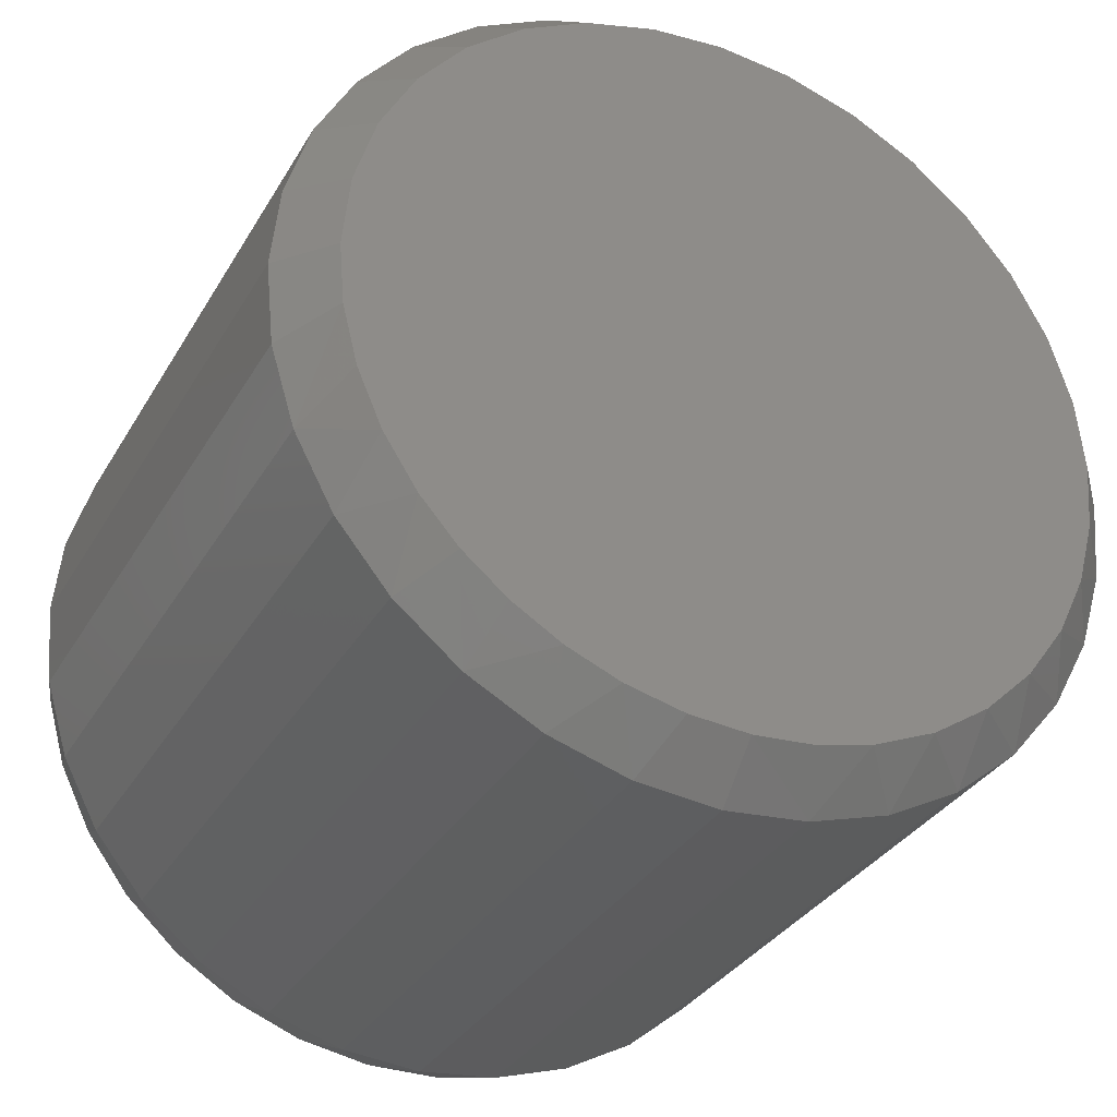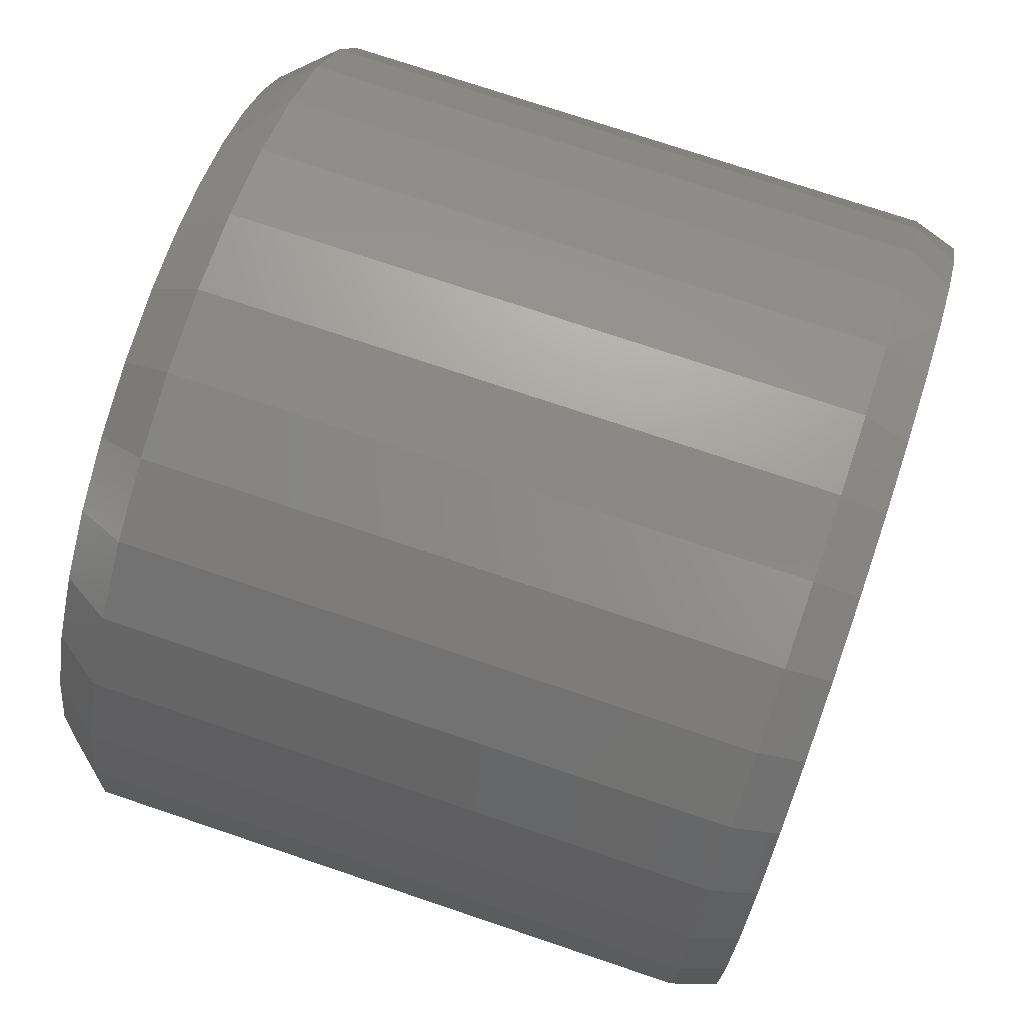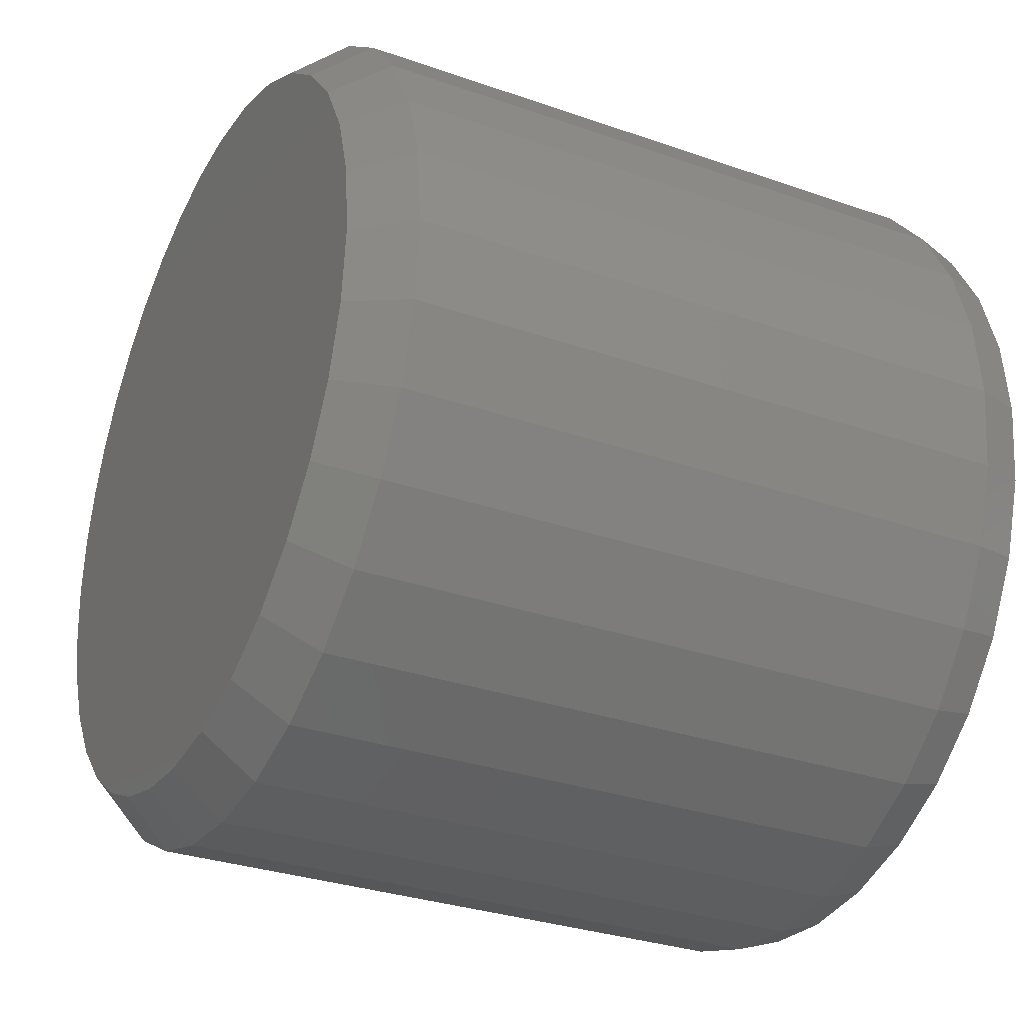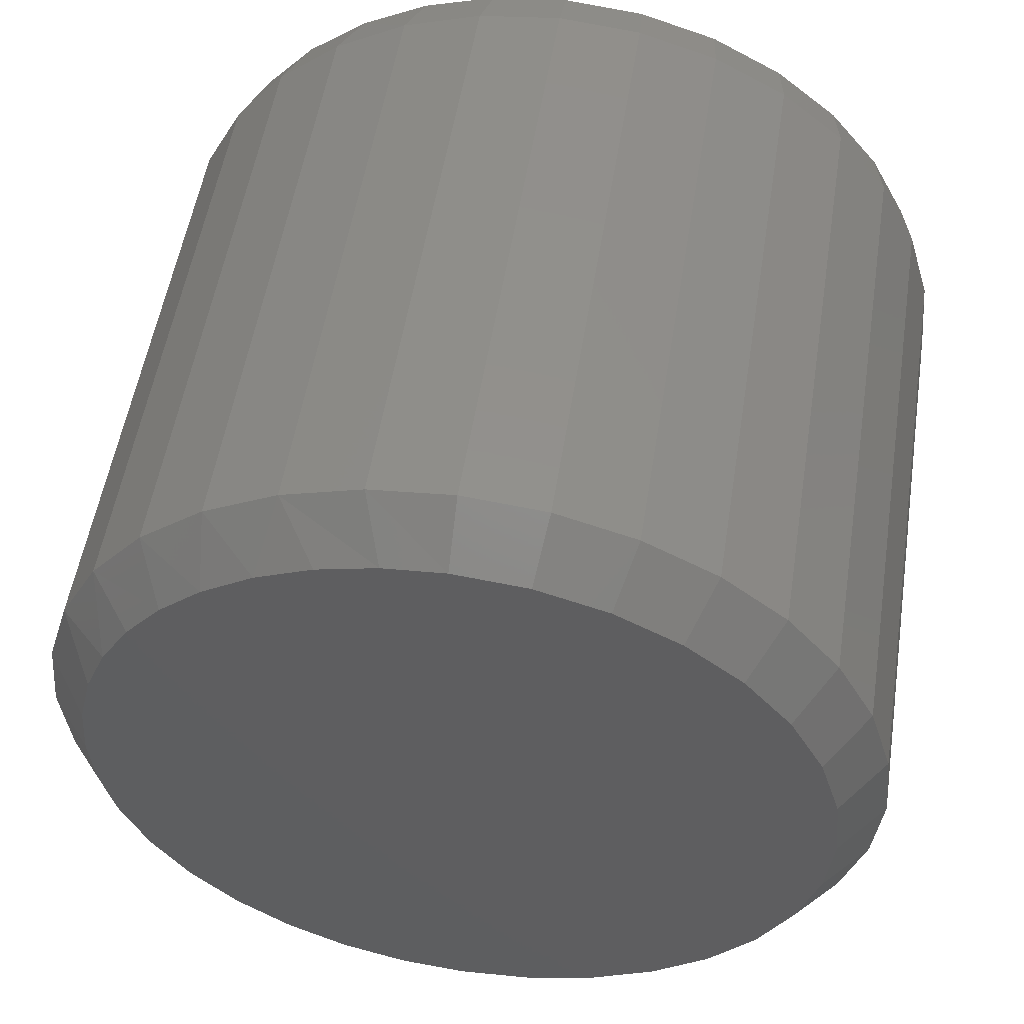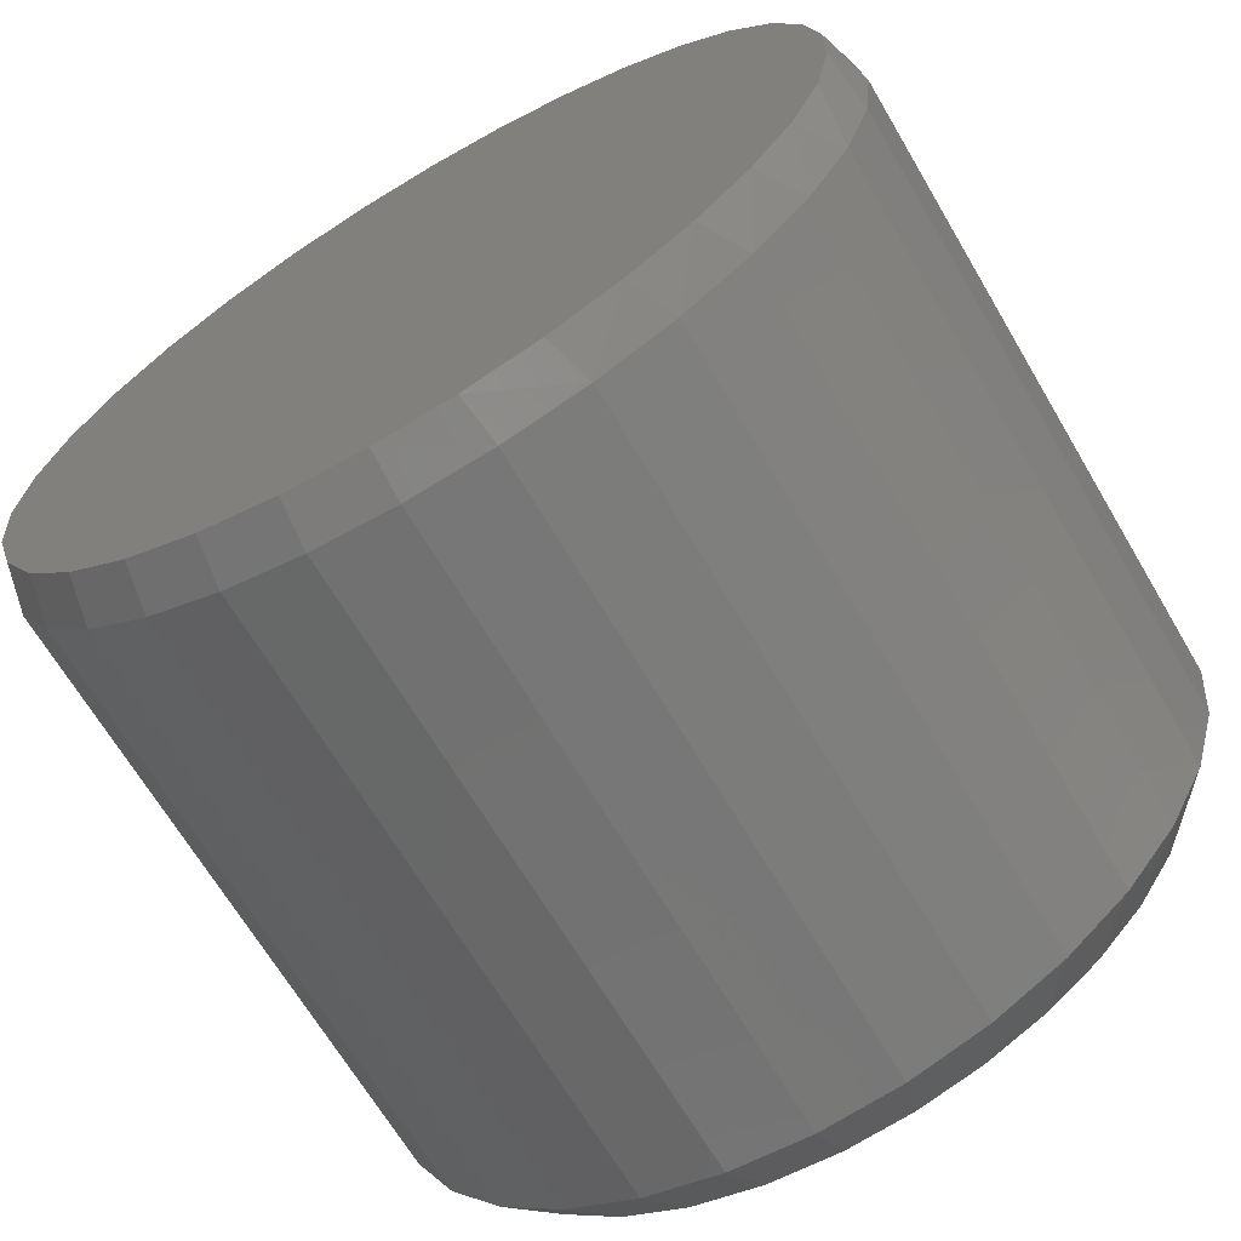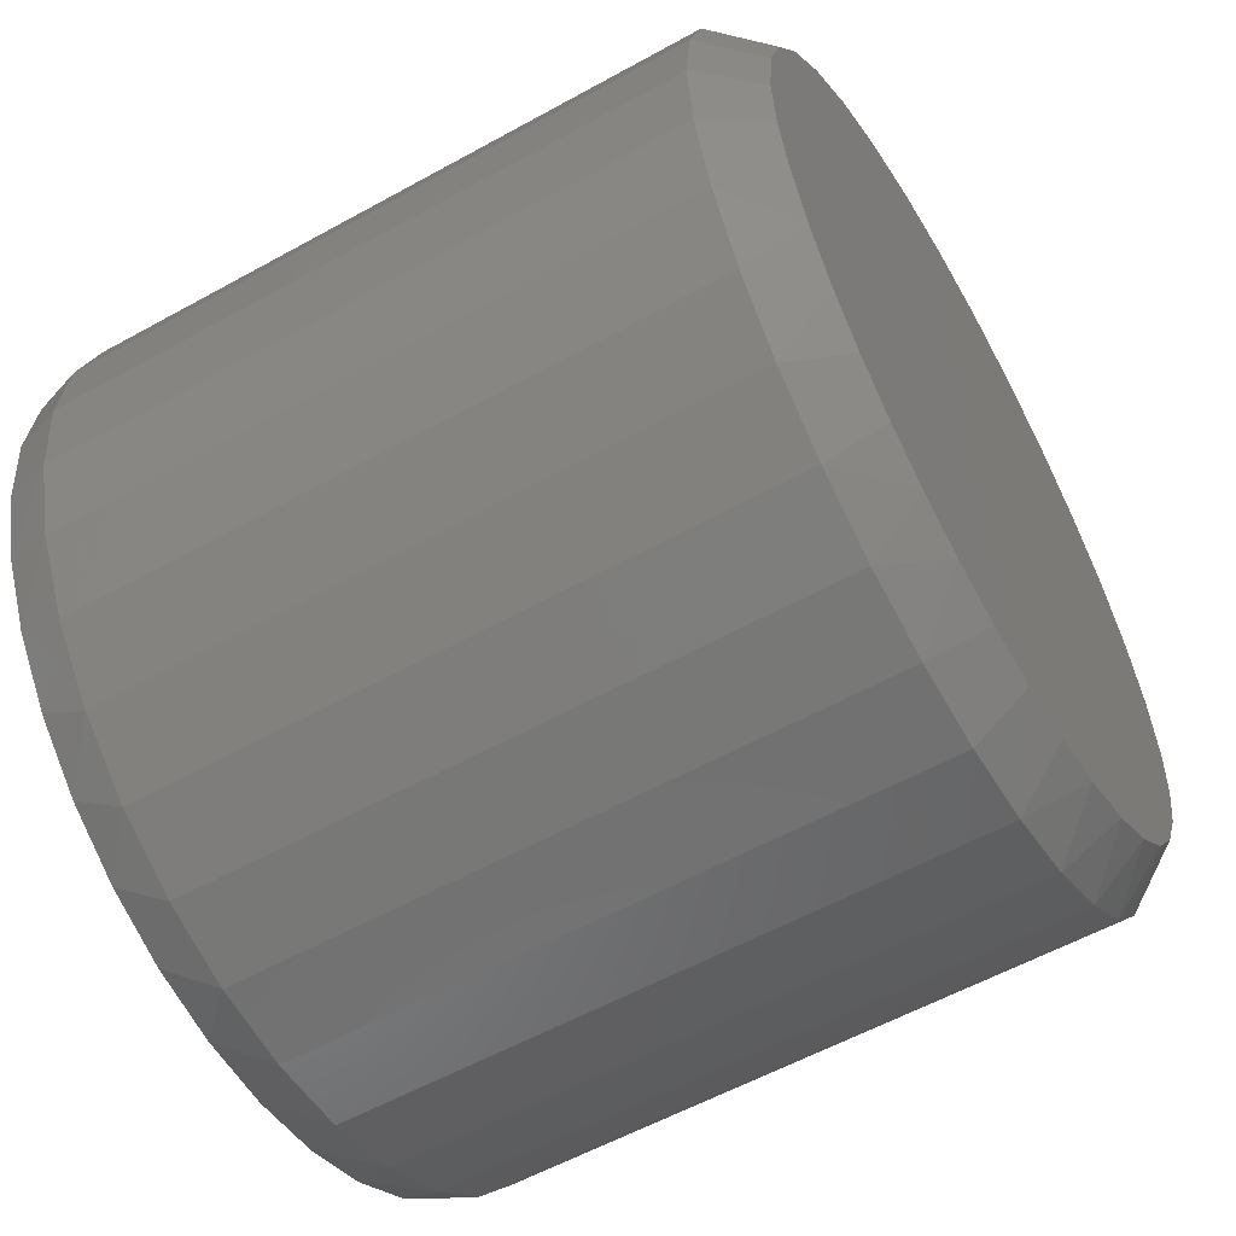
<metadata>
{"format":"stl","ext":"stl","renderer":"f3d","projection":"perspective","resolution":1024,"background":"white","views":[{"elev":-32.8,"azim":-116.0,"up":"+Z"},{"elev":74.7,"azim":18.6,"up":"+Y"},{"elev":-30.7,"azim":-26.8,"up":"+Y"},{"elev":52.8,"azim":-81.1,"up":"+Y"},{"elev":-67.1,"azim":120.5,"up":"+Y"},{"elev":-57.6,"azim":-150.1,"up":"+Z"}]}
</metadata>
<code>
# stl→obj: 132 verts, 260 faces
v -0.6953 0.45 -1.818e-16
v -0.04688 0.45 -1.818e-16
v -0.6953 0.4415 -0.08625
v -0.04688 0.4415 -0.08625
v -0.6953 0.4163 -0.1692
v -0.04688 0.4163 -0.1692
v -0.6953 0.3755 -0.2456
v -0.04688 0.3755 -0.2456
v -0.6953 0.3205 -0.3126
v -0.04688 0.3205 -0.3126
v -0.6953 0.2535 -0.3676
v -0.04688 0.2535 -0.3676
v -0.6953 0.1771 -0.4085
v -0.04688 0.1771 -0.4085
v -0.6953 0.09415 -0.4336
v -0.04688 0.09415 -0.4336
v -0.6953 0.007895 -0.4421
v -0.04688 0.007895 -0.4421
v -0.6953 -0.07836 -0.4336
v -0.04688 -0.07836 -0.4336
v -0.6953 -0.1613 -0.4085
v -0.04688 -0.1613 -0.4085
v -0.6953 -0.2377 -0.3676
v -0.04688 -0.2377 -0.3676
v -0.6953 -0.3047 -0.3126
v -0.04688 -0.3047 -0.3126
v -0.6953 -0.3597 -0.2456
v -0.04688 -0.3597 -0.2456
v -0.6953 -0.4006 -0.1692
v -0.04688 -0.4006 -0.1692
v -0.6953 -0.4257 -0.08625
v -0.04688 -0.4257 -0.08625
v -0.6953 -0.4342 -1.615e-16
v -0.04688 -0.4342 -1.615e-16
v -0.6953 -0.4257 0.08625
v -0.04688 -0.4257 0.08625
v -0.6953 -0.4006 0.1692
v -0.04688 -0.4006 0.1692
v -0.6953 -0.3597 0.2456
v -0.04688 -0.3597 0.2456
v -0.6953 -0.3047 0.3126
v -0.04688 -0.3047 0.3126
v -0.6953 -0.2377 0.3676
v -0.04688 -0.2377 0.3676
v -0.6953 -0.1613 0.4085
v -0.04688 -0.1613 0.4085
v -0.6953 -0.07836 0.4336
v -0.04688 -0.07836 0.4336
v -0.6953 0.007895 0.4421
v -0.04688 0.007895 0.4421
v -0.6953 0.09415 0.4336
v -0.04688 0.09415 0.4336
v -0.6953 0.1771 0.4085
v -0.04688 0.1771 0.4085
v -0.6953 0.2535 0.3676
v -0.04688 0.2535 0.3676
v -0.6953 0.3205 0.3126
v -0.04688 0.3205 0.3126
v -0.6953 0.3755 0.2456
v -0.04688 0.3755 0.2456
v -0.6953 0.4163 0.1692
v -0.04688 0.4163 0.1692
v -0.6953 0.4415 0.08625
v -0.04688 0.4415 0.08625
v -0.75 0.007895 0.3952
v -0.75 0.085 0.3876
v -0.75 -0.06921 0.3876
v -0.75 0.06999 -0.3903
v -0.75 -0.0542 -0.3903
v -0.75 0.1305 -0.3757
v -0.75 0.007895 -0.3952
v -0.75 0.2364 -0.3225
v -0.75 -0.2395 -0.3082
v -0.75 0.2822 -0.2846
v -0.75 -0.2908 -0.2588
v -0.75 0.3218 -0.2402
v -0.75 -0.3324 -0.201
v -0.75 0.3566 -0.186
v -0.75 -0.3626 -0.1376
v -0.75 0.3822 -0.1268
v -0.75 -0.3811 -0.06992
v -0.75 0.3979 -0.06426
v -0.75 -0.3873 4.255e-07
v -0.75 0.4031 2.347e-16
v -0.75 -0.3797 0.07711
v -0.75 0.3955 0.07711
v -0.75 -0.3573 0.1512
v -0.75 0.373 0.1512
v -0.75 -0.3207 0.2196
v -0.75 0.3365 0.2196
v -0.75 -0.2716 0.2795
v -0.75 0.2874 0.2795
v -0.75 -0.2117 0.3286
v -0.75 0.2275 0.3286
v -0.75 -0.1434 0.3651
v -0.75 0.1591 0.3651
v -0.75 -0.1148 -0.3757
v -0.75 -0.1802 -0.3476
v -0.75 0.1855 -0.3531
v 0 -0.07531 0.4183
v 0 0.0911 0.4183
v 0 0.007895 0.4265
v 0 0.1246 -0.4102
v 0 -0.03146 -0.4247
v 0 0.04725 -0.4247
v 0 0.1711 0.394
v 0 -0.1553 0.394
v 0 0.2448 0.3546
v 0 -0.229 0.3546
v 0 0.3095 0.3016
v 0 -0.2937 0.3016
v 0 0.3625 0.2369
v 0 -0.3467 0.2369
v 0 0.4019 0.1632
v 0 -0.3861 0.1632
v 0 0.4262 0.0832
v 0 -0.4104 0.0832
v 0 0.4344 3.787e-17
v 0 -0.4186 1.324e-07
v 0 0.4271 -0.07837
v 0 -0.4113 -0.07837
v 0 0.4056 -0.1541
v 0 -0.3898 -0.1541
v 0 0.3705 -0.2245
v 0 -0.3547 -0.2245
v 0 0.3231 -0.2873
v 0 -0.3073 -0.2873
v 0 0.2649 -0.3403
v 0 -0.2491 -0.3403
v 0 0.198 -0.3818
v 0 -0.1822 -0.3818
v 0 -0.1088 -0.4102
f 1 2 3
f 3 2 4
f 3 4 5
f 5 4 6
f 5 6 7
f 7 6 8
f 7 8 9
f 9 8 10
f 9 10 11
f 11 10 12
f 11 12 13
f 13 12 14
f 13 14 15
f 15 14 16
f 15 16 17
f 17 16 18
f 17 18 19
f 19 18 20
f 19 20 21
f 21 20 22
f 21 22 23
f 23 22 24
f 23 24 25
f 25 24 26
f 25 26 27
f 27 26 28
f 27 28 29
f 29 28 30
f 29 30 31
f 31 30 32
f 31 32 33
f 33 32 34
f 33 34 35
f 35 34 36
f 35 36 37
f 37 36 38
f 37 38 39
f 39 38 40
f 39 40 41
f 41 40 42
f 41 42 43
f 43 42 44
f 43 44 45
f 45 44 46
f 45 46 47
f 47 46 48
f 47 48 49
f 49 48 50
f 49 50 51
f 51 50 52
f 51 52 53
f 53 52 54
f 53 54 55
f 55 54 56
f 55 56 57
f 57 56 58
f 57 58 59
f 59 58 60
f 59 60 61
f 61 60 62
f 61 62 63
f 63 62 64
f 63 64 1
f 1 64 2
f 65 66 67
f 68 69 70
f 71 69 68
f 72 73 74
f 74 73 75
f 74 75 76
f 76 75 77
f 76 77 78
f 78 77 79
f 78 79 80
f 80 79 81
f 80 81 82
f 82 81 83
f 82 83 84
f 84 83 85
f 84 85 86
f 86 85 87
f 86 87 88
f 88 87 89
f 88 89 90
f 90 89 91
f 90 91 92
f 92 91 93
f 92 93 94
f 94 93 95
f 94 95 96
f 96 95 67
f 96 67 66
f 69 97 70
f 70 97 98
f 70 98 99
f 99 98 73
f 99 73 72
f 83 33 85
f 85 33 35
f 85 35 87
f 87 35 37
f 87 37 89
f 89 37 39
f 89 39 91
f 91 39 41
f 91 41 93
f 93 41 43
f 93 43 95
f 95 43 45
f 95 45 67
f 67 45 47
f 67 47 65
f 65 47 49
f 65 49 66
f 66 49 51
f 66 51 96
f 96 51 53
f 96 53 94
f 94 53 55
f 94 55 92
f 92 55 57
f 92 57 90
f 90 57 59
f 90 59 88
f 88 59 61
f 88 61 86
f 86 61 63
f 86 63 84
f 84 63 1
f 7 76 78
f 78 5 7
f 11 13 99
f 70 99 13
f 15 68 70
f 70 13 15
f 71 68 17
f 68 15 17
f 19 21 97
f 98 97 21
f 23 98 21
f 23 25 73
f 98 23 73
f 75 73 25
f 75 25 27
f 78 80 5
f 5 80 82
f 5 82 3
f 3 82 84
f 3 84 1
f 99 72 11
f 11 72 74
f 11 74 9
f 9 74 76
f 9 76 7
f 97 69 19
f 19 69 71
f 19 71 17
f 75 27 77
f 77 27 29
f 77 29 79
f 79 29 31
f 79 31 81
f 81 31 33
f 81 33 83
f 100 101 102
f 103 104 105
f 101 100 106
f 106 100 107
f 106 107 108
f 108 107 109
f 108 109 110
f 110 109 111
f 110 111 112
f 112 111 113
f 112 113 114
f 114 113 115
f 114 115 116
f 116 115 117
f 116 117 118
f 118 117 119
f 118 119 120
f 120 119 121
f 120 121 122
f 122 121 123
f 122 123 124
f 124 123 125
f 124 125 126
f 126 125 127
f 126 127 128
f 128 127 129
f 128 129 130
f 130 129 131
f 130 131 103
f 103 131 132
f 103 132 104
f 50 101 52
f 52 101 106
f 52 106 54
f 54 106 108
f 54 108 56
f 56 108 110
f 56 110 58
f 58 110 112
f 58 112 60
f 60 112 114
f 60 114 62
f 62 114 116
f 62 116 64
f 64 116 118
f 64 118 2
f 101 50 102
f 102 50 48
f 102 48 100
f 100 48 46
f 100 46 107
f 107 46 44
f 107 44 109
f 109 44 42
f 109 42 111
f 111 42 40
f 111 40 113
f 113 40 38
f 113 38 115
f 115 38 36
f 115 36 117
f 117 36 34
f 117 34 119
f 30 28 125
f 28 26 127
f 125 28 127
f 26 24 129
f 127 26 129
f 24 22 131
f 129 24 131
f 22 20 132
f 131 22 132
f 20 18 104
f 132 20 104
f 103 105 16
f 105 18 16
f 104 18 105
f 14 130 103
f 103 16 14
f 12 128 130
f 130 14 12
f 10 126 128
f 128 12 10
f 8 124 126
f 126 10 8
f 124 8 6
f 124 6 122
f 122 6 4
f 122 4 120
f 120 4 2
f 120 2 118
f 125 123 30
f 30 123 121
f 30 121 32
f 32 121 119
f 32 119 34

</code>
